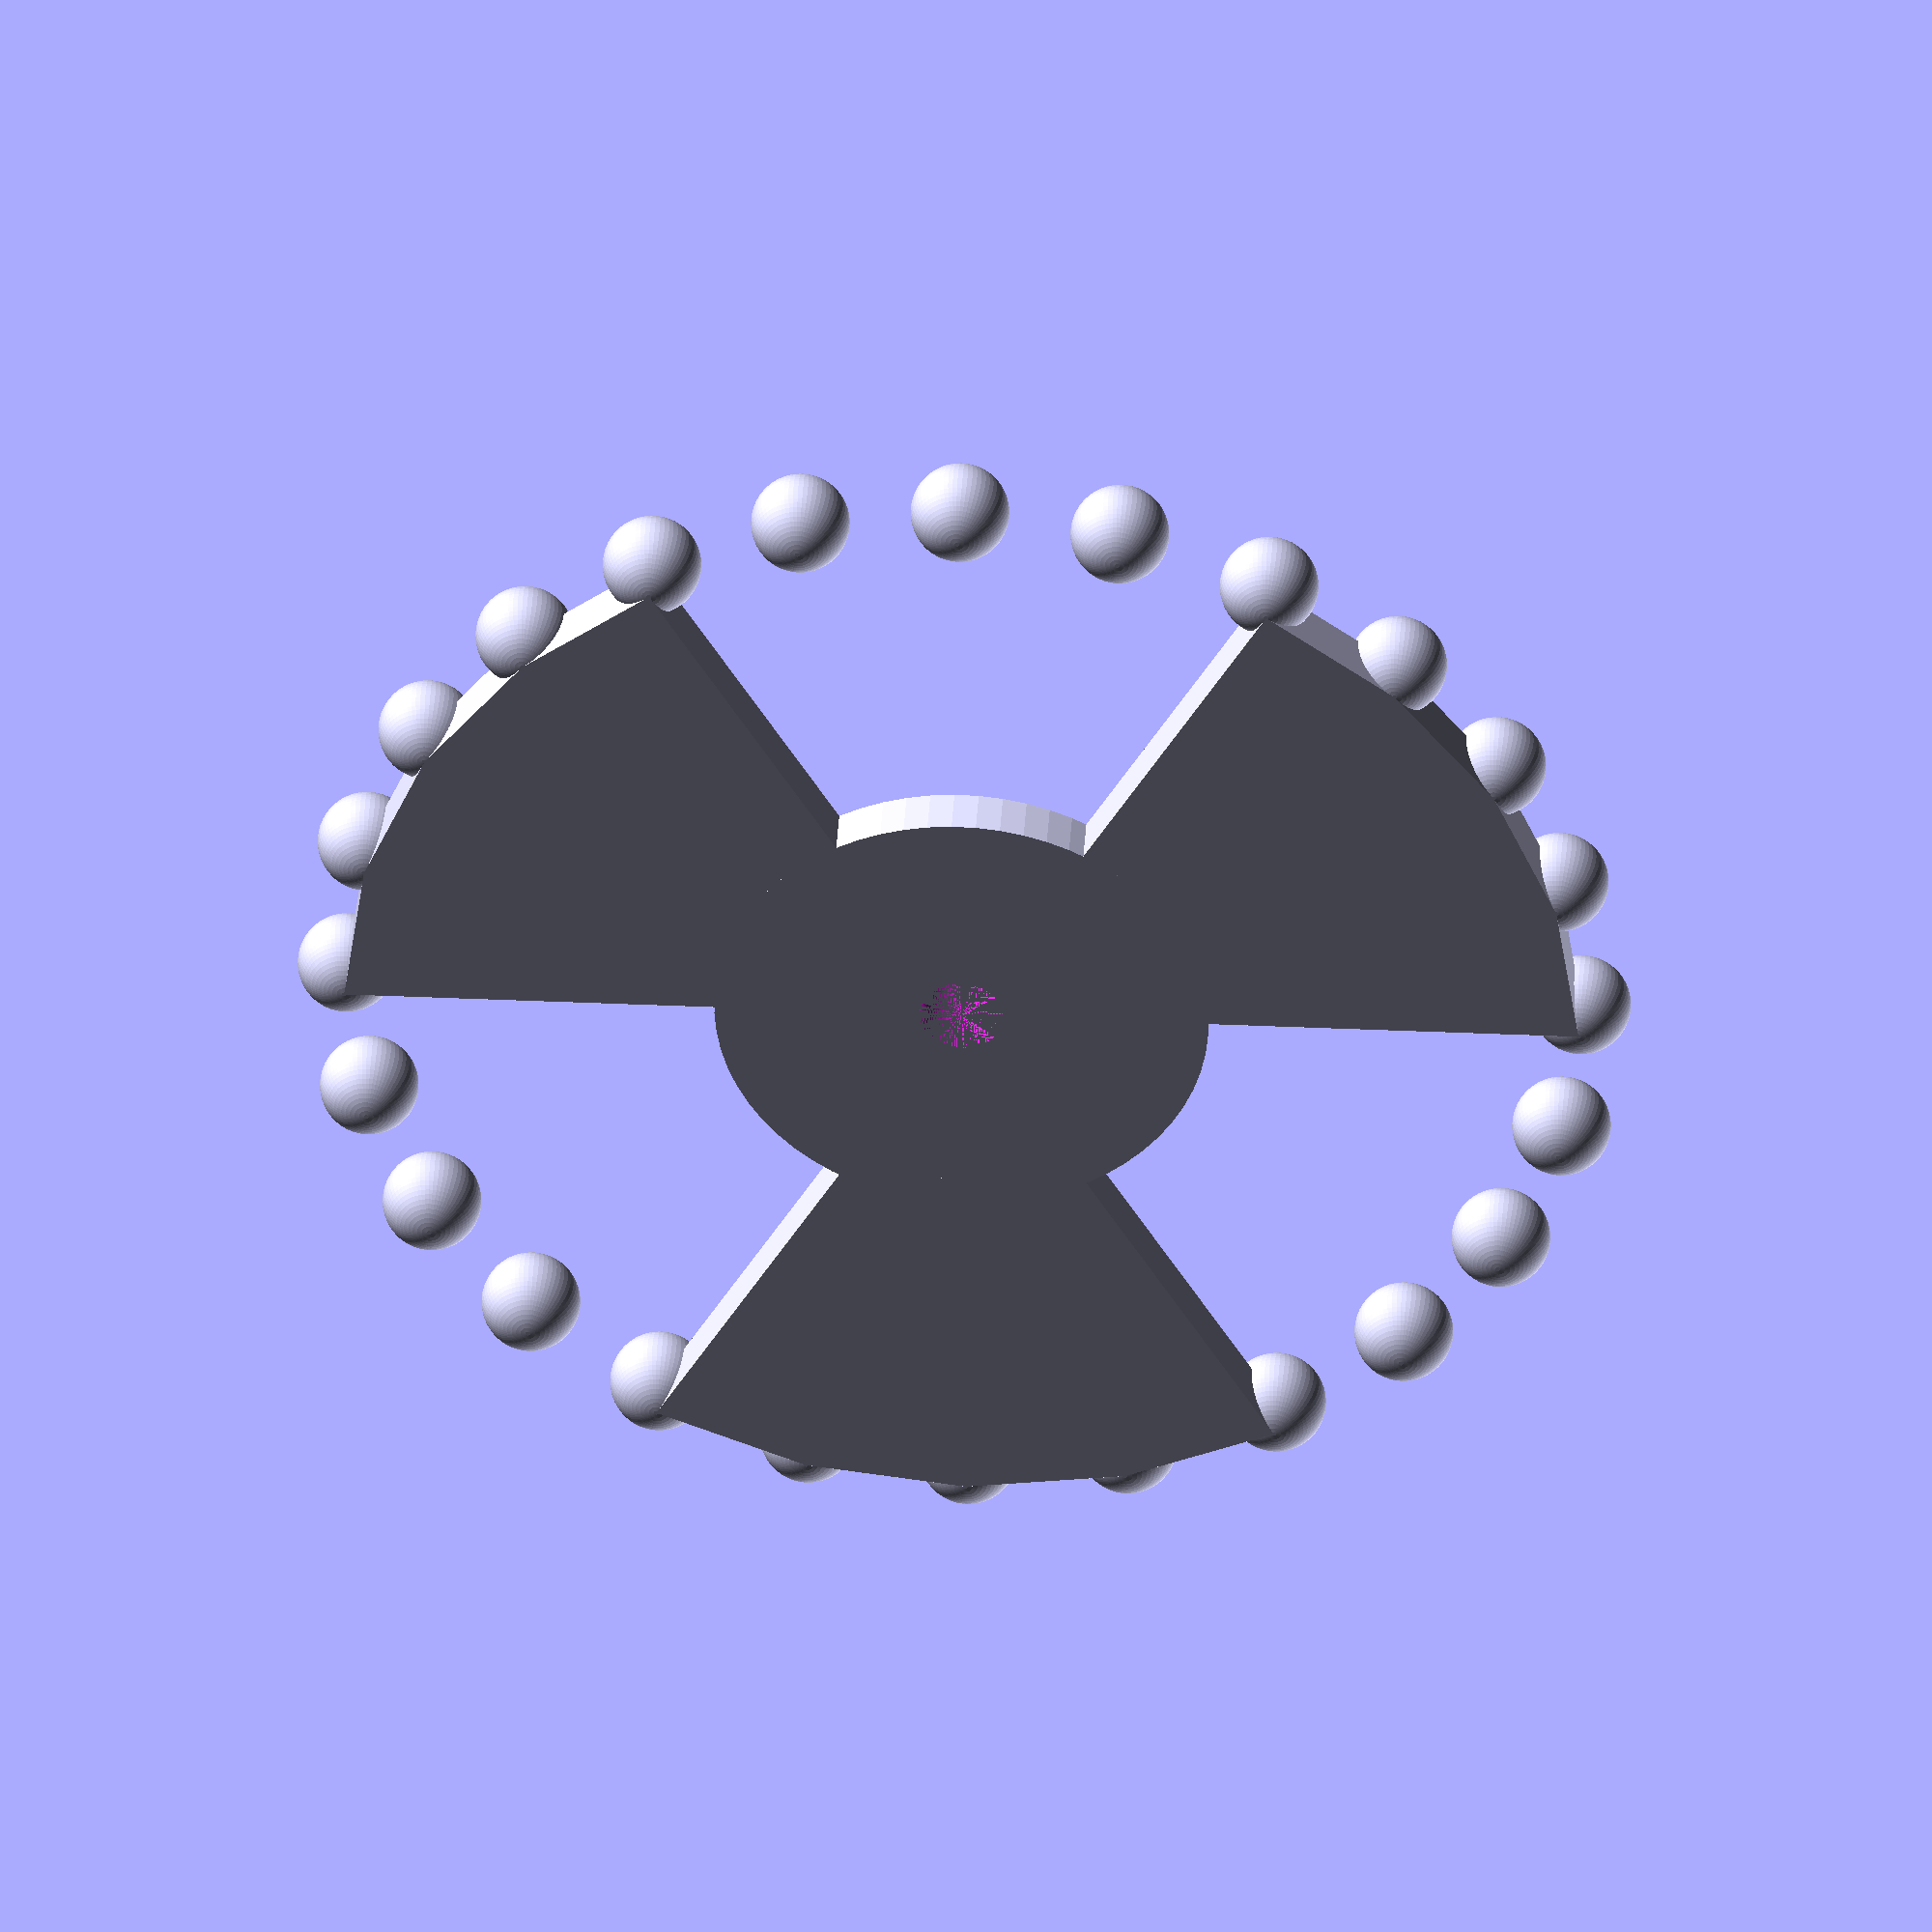
<openscad>
use <MCAD/nuts_and_bolts.scad>
use <MCAD/regular_shapes.scad>

/* [ Basic ] */
WHEEL_DIAMETER=100;
HUB_DIAMETER=40;
HUB_THICKNESS=4;
ENCODER_SHAFT_DIAMETER=6;

/* [ Handle ] */
HANDLE_THICKNESS=6;
OUTDENT_COUNT=24;
OUTDENT_DIAMETER=8;

/* [ Spokes ] */
SPOKE_COUNT=3;
SPOKE_ANGLE_SPAN=60;

/* [ Bolt ] */
BOLT_DIAMETER=3;
BOLT_HEAD_DIAMETER=5.6;
NUT_WIDTH=5.4;
NUT_THICKNESS=1.7;
NUT_CLEARANCE=0.2;


/* [ Hidden ] */
BRIM_WIDTH=15;
CLEARANCE_TIGHT=0.2;
CLEARANCE_LOOSE=0.4;

HANDLE_OUTDENT_RADIUS=OUTDENT_DIAMETER / 2;
WHEEL_RADIUS=WHEEL_DIAMETER / 2;
HUB_RADIUS=HUB_DIAMETER / 2;
$fn=64;
ENCODER_SHAFT_RADIUS=ENCODER_SHAFT_DIAMETER/2 + CLEARANCE_LOOSE;
BOLT_RADIUS=BOLT_DIAMETER/2 + CLEARANCE_LOOSE;
BOLT_HEAD_RADIUS=BOLT_HEAD_DIAMETER/2;

BOLT_SHAFT_LENGTH=max(BOLT_HEAD_DIAMETER, NUT_WIDTH) * 1.5;
echo("Bolt shaft length: ", BOLT_SHAFT_LENGTH, "mm");
echo("Total object length: ", BOLT_SHAFT_LENGTH + HUB_THICKNESS, "mm");

TOTAL_D_CUTOUT_HEIGHT=BOLT_SHAFT_LENGTH+HUB_THICKNESS;


module cylinder_outer(height,radius,fn) {
   fudge = 1/cos(180/fn);
   cylinder(h=height,r=radius*fudge,$fn=fn);
}

module Handle() {
    // handle
    translate([0,0,HANDLE_THICKNESS/2]) torus2(WHEEL_RADIUS, HANDLE_THICKNESS/2);
    // outdents
    outdent_degrees = 360 / OUTDENT_COUNT;
    for(sector = [1 : OUTDENT_COUNT]) {
        angle = outdent_degrees * sector;
        x_pos = WHEEL_RADIUS * sin(angle);
        y_pos = WHEEL_RADIUS * cos(angle);
        translate([x_pos,y_pos,HANDLE_OUTDENT_RADIUS]){
            sphere(HANDLE_OUTDENT_RADIUS, center=true);
        }
    }
}

module HandleBrim() {
    _fn=72*4;
    // handle
    translate([0,0,HANDLE_THICKNESS/2]) difference() {
        cylinder_outer(0.3, WHEEL_RADIUS + BRIM_WIDTH, _fn);
        cylinder_outer(0.3, WHEEL_RADIUS - BRIM_WIDTH, _fn);
    }
}

module Spokes() {
    // spokes
    spoke_angle_half_span=SPOKE_ANGLE_SPAN/2;
    spoke_degrees = 360 / SPOKE_COUNT;
    for(sector = [1 : SPOKE_COUNT]) {
        angle_mid = spoke_degrees * sector;
        angle_min = angle_mid - spoke_angle_half_span;
        angle_max = angle_mid + spoke_angle_half_span;

        angle_q1 = angle_min + (spoke_angle_half_span * .5);
        angle_q3 = angle_mid + (spoke_angle_half_span * .5);
        // points near handle bar
        x1_pos = WHEEL_RADIUS * sin(angle_min);
        y1_pos = WHEEL_RADIUS * cos(angle_min);
        x2_pos = WHEEL_RADIUS * sin(angle_q1);
        y2_pos = WHEEL_RADIUS * cos(angle_q1);
        x3_pos = WHEEL_RADIUS * sin(angle_mid);
        y3_pos = WHEEL_RADIUS * cos(angle_mid);
        x4_pos = WHEEL_RADIUS * sin(angle_q3);
        y4_pos = WHEEL_RADIUS * cos(angle_q3);
        x5_pos = WHEEL_RADIUS * sin(angle_max);
        y5_pos = WHEEL_RADIUS * cos(angle_max);
        // points at hub
        x6_pos = HUB_RADIUS * sin(angle_max);
        y6_pos = HUB_RADIUS * cos(angle_max);
        x7_pos = HUB_RADIUS * sin(angle_min);
        y7_pos = HUB_RADIUS * cos(angle_min);

        translate([0,0,0]) linear_extrude(HUB_THICKNESS) polygon(points=[
            [x1_pos, y1_pos],
            [x2_pos, y2_pos],
            [x3_pos, y3_pos],
            [x4_pos, y4_pos],
            [x5_pos, y5_pos],
            [x6_pos, y6_pos],
            [x7_pos, y7_pos],
        ]);
    }
}


// hub
module _Shaft() {
    cylinder_outer(TOTAL_D_CUTOUT_HEIGHT, ENCODER_SHAFT_RADIUS, 64);
}

module Hub(push_fit=true, use_nyloc=false) {
    m3_nyloc_nut_thicknes=4.00;
    m3_nut_thickness=2.4;
    actual_m3_nut_thickness=use_nyloc ? m3_nyloc_nut_thicknes : m3_nut_thickness;
    nut_z_scale=actual_m3_nut_thickness/m3_nut_thickness;

    // HUB
    difference() {
        cylinder_outer(HUB_THICKNESS, HUB_RADIUS, $fn);
        //D cutout
        _Shaft();
    }

    // BOLT SHAFT
    BOLT_SHAFT_RADIUS=ENCODER_SHAFT_RADIUS + 3 * actual_m3_nut_thickness;

    echo("Bolt shaft radius:", BOLT_SHAFT_RADIUS, " mm");

    difference() {
        translate([0, 0, HUB_THICKNESS]) difference() {
            cylinder_outer(BOLT_SHAFT_LENGTH, BOLT_SHAFT_RADIUS, $fn);

            if (!push_fit) {
                // bolt hole
                translate([1, 0, BOLT_SHAFT_LENGTH / 2]) rotate([0, 90, 0]) cylinder_outer(BOLT_SHAFT_RADIUS, BOLT_RADIUS, $fn);
                // nut holes
                translate([ENCODER_SHAFT_RADIUS, 0, BOLT_SHAFT_LENGTH / 2]) rotate([0, 90, 0]) scale([1, 1, nut_z_scale]) nutHole(3);
                translate([0.1, 0, BOLT_SHAFT_LENGTH / 2]) rotate([0, 90, 0]) scale([1, 1, 1.4]) nutHole(3);
            }
        }
        _Shaft();
    }
}

Handle();
Spokes();
Hub();

</openscad>
<views>
elev=139.6 azim=120.4 roll=356.5 proj=o view=wireframe
</views>
